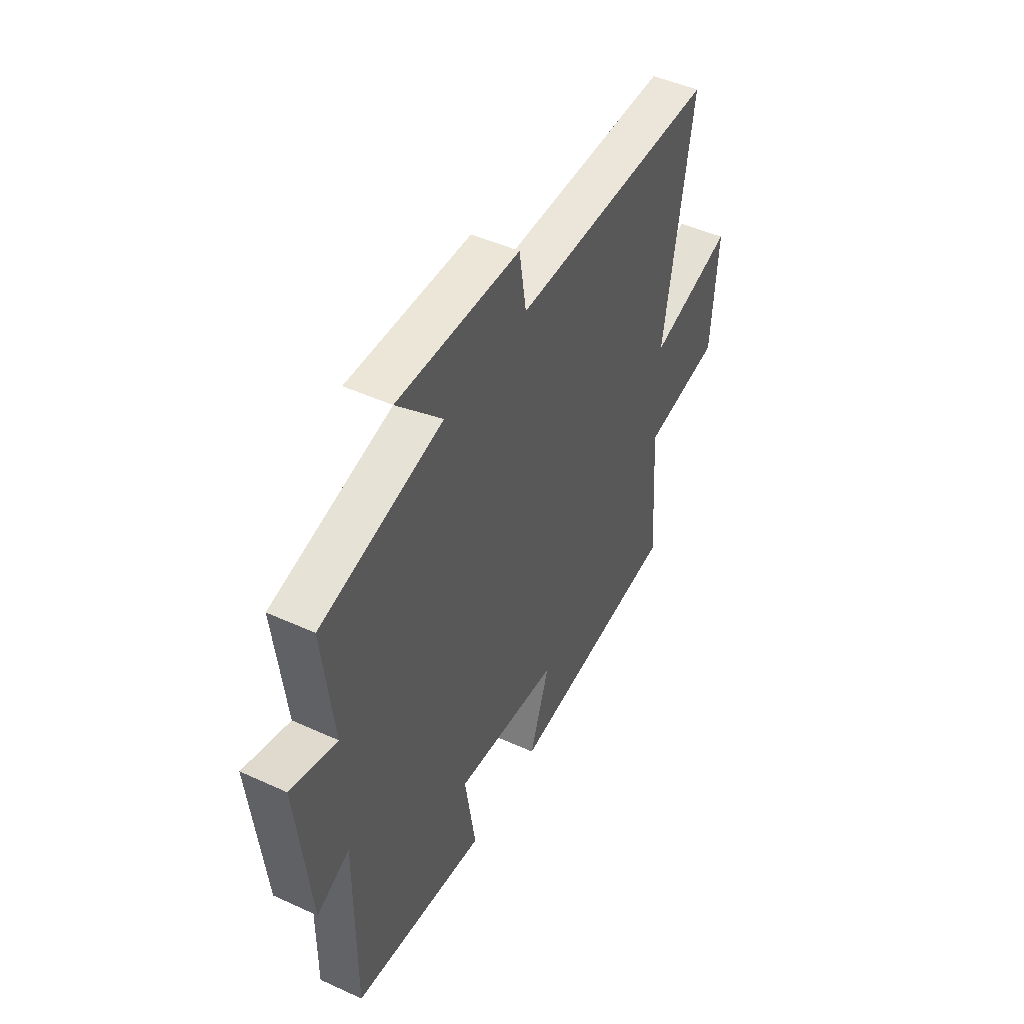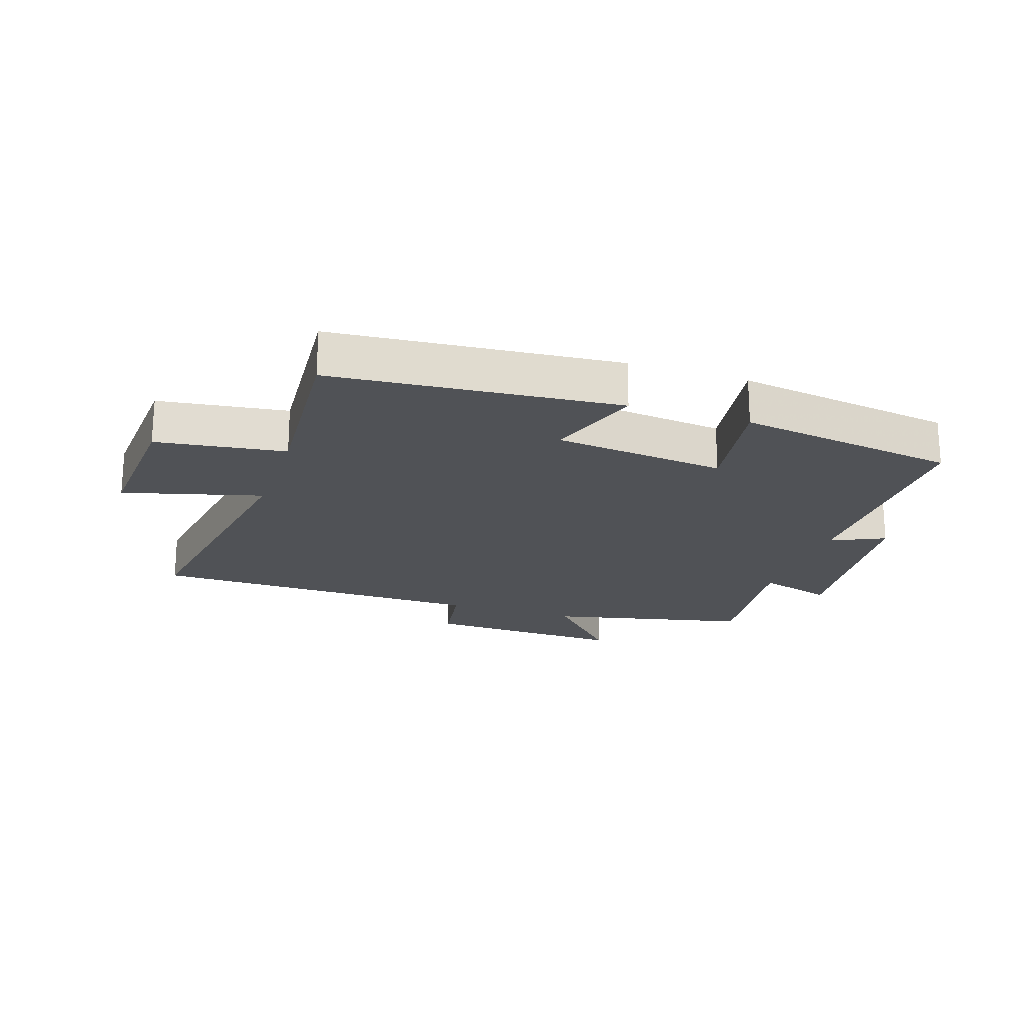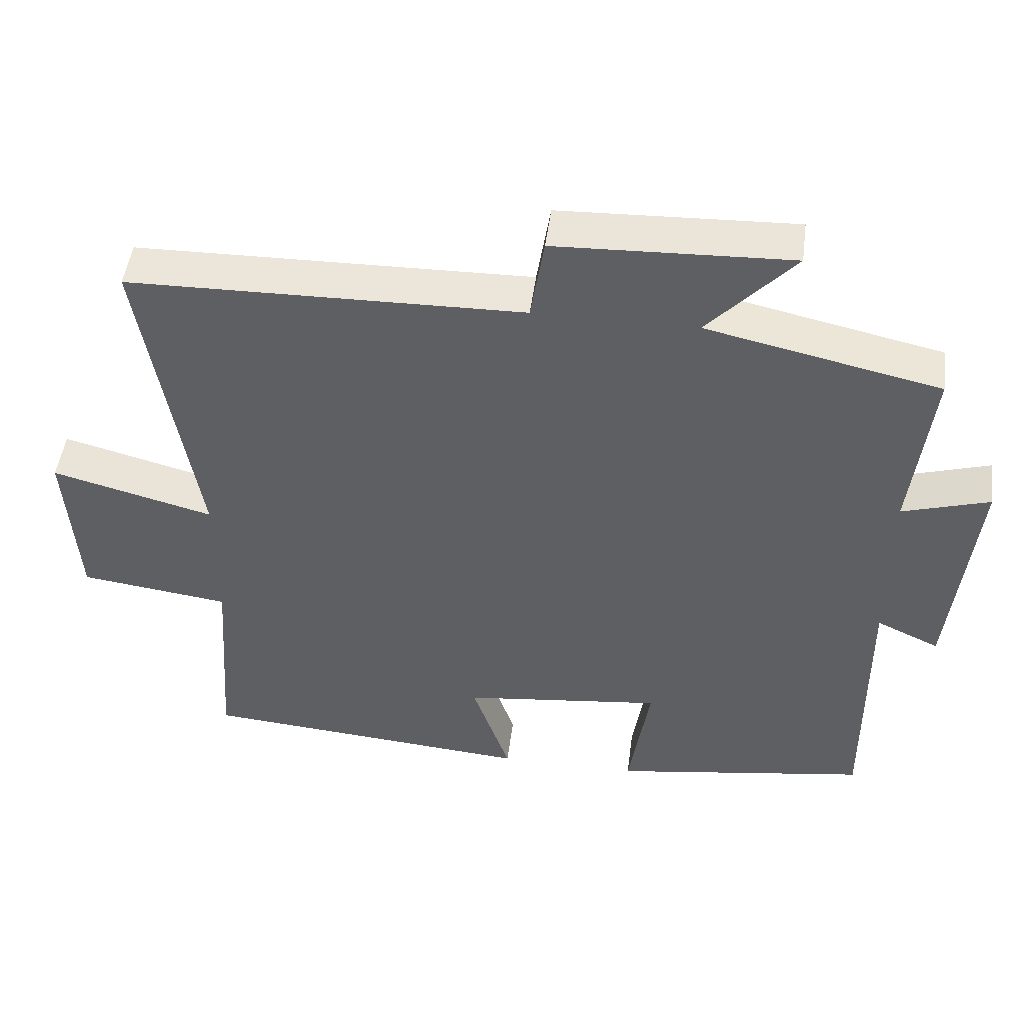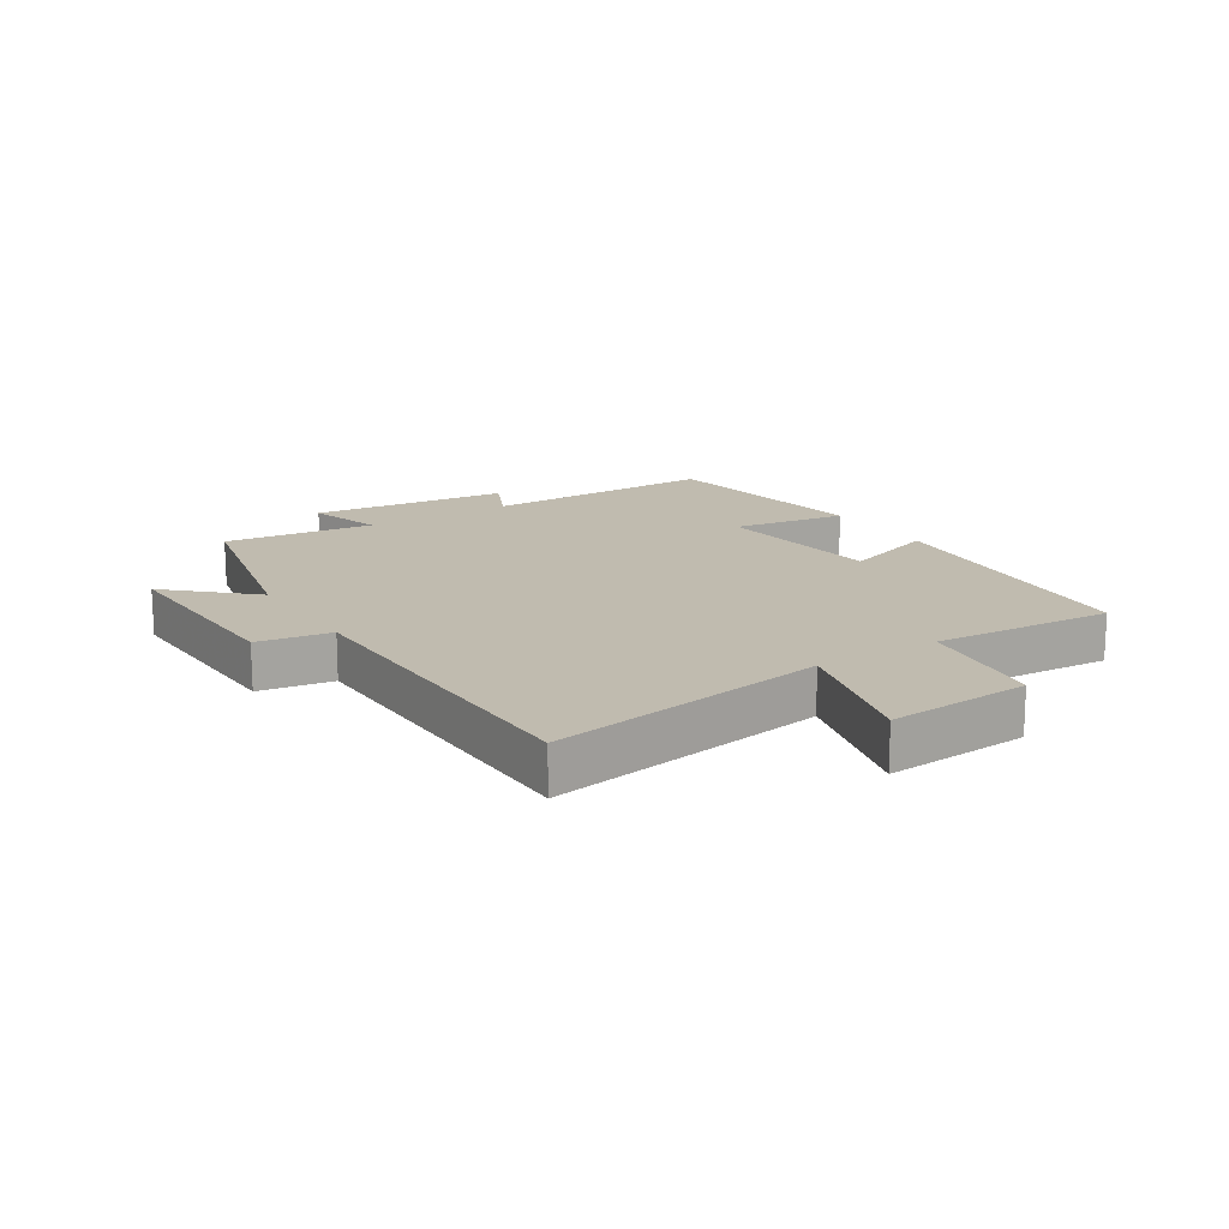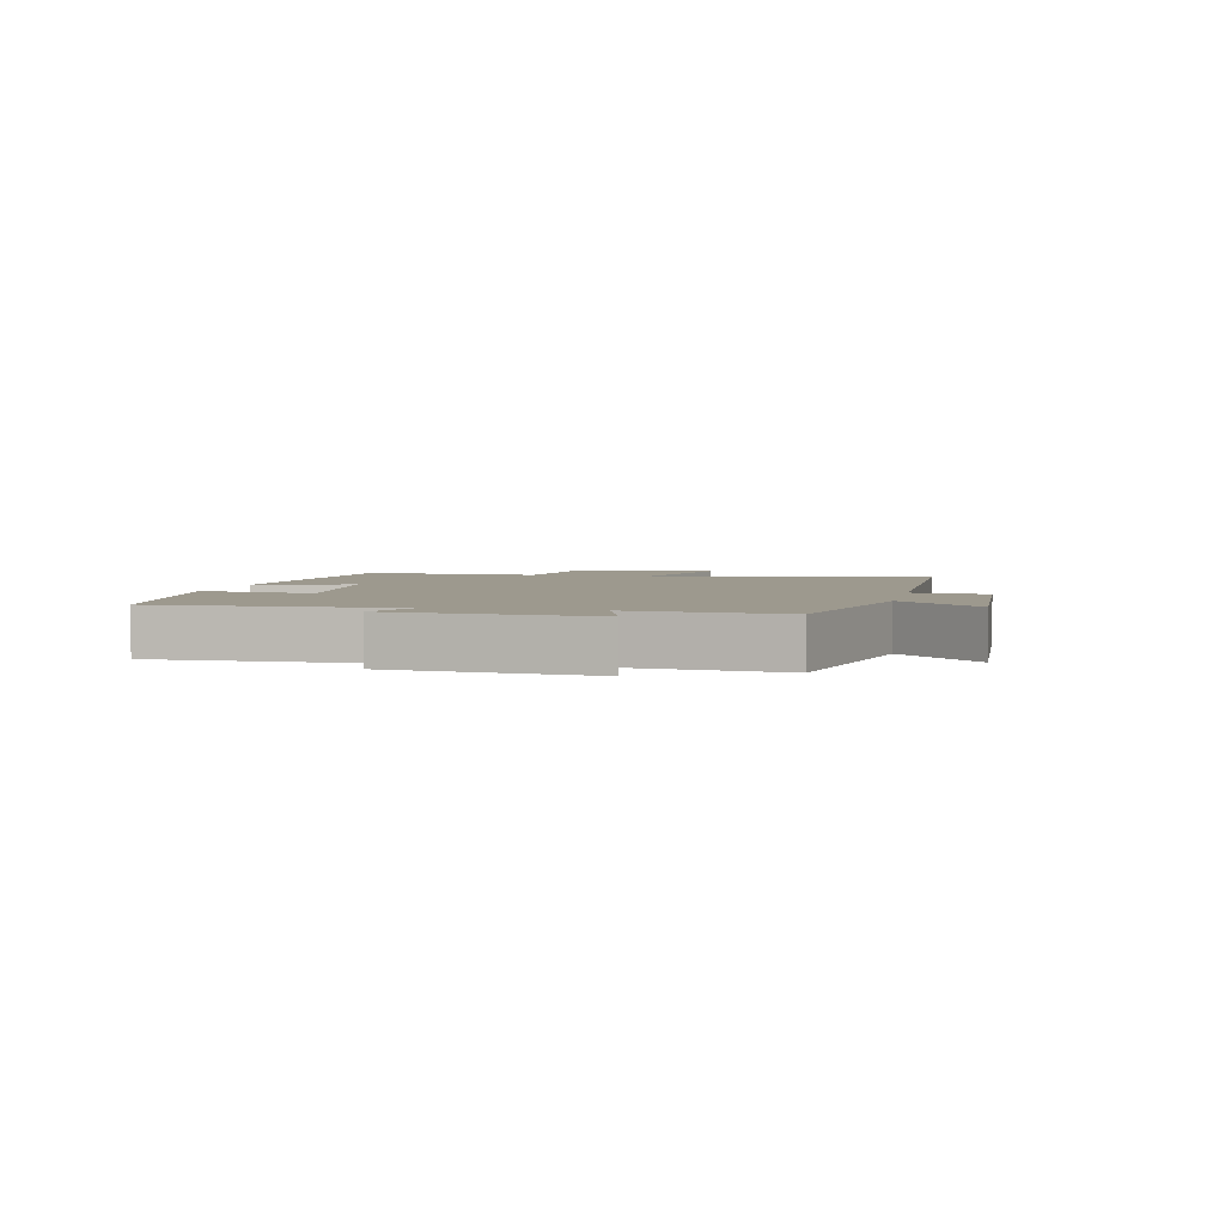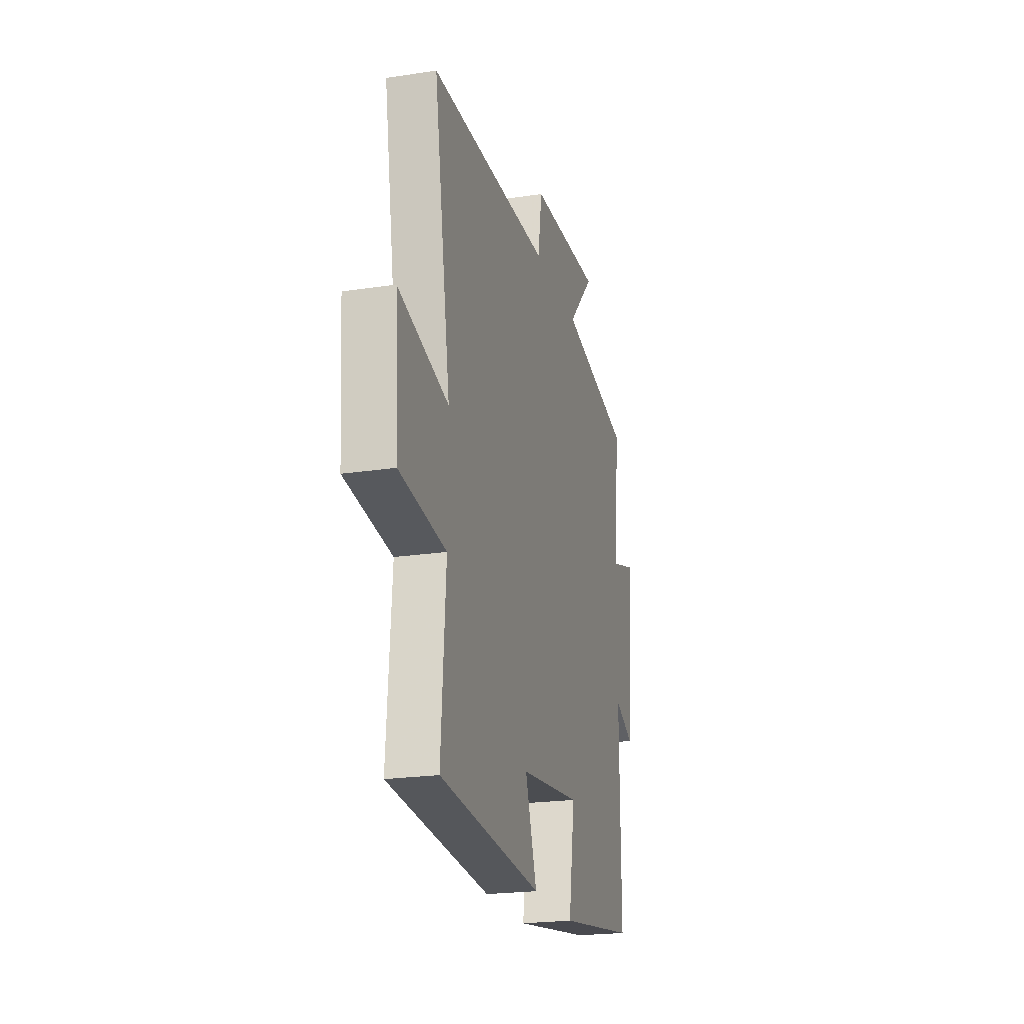
<metadata>
{"format":"obj","ext":"obj","renderer":"f3d","projection":"perspective","resolution":1024,"background":"white","views":[{"elev":47.3,"azim":-62.7,"up":"+Z"},{"elev":-20.8,"azim":161.8,"up":"+Y"},{"elev":48.0,"azim":-172.7,"up":"+Z"},{"elev":16.1,"azim":57.6,"up":"+Y"},{"elev":3.3,"azim":-77.7,"up":"+Y"},{"elev":-22.0,"azim":104.9,"up":"+Z"}]}
</metadata>
<code>
v -0.528 0.07 0.428
v -0.202 0.07 0.5
v -0.323 0.07 0.631
v 0.005 0.07 0.619
v 0.024 0.07 0.5
v 0.575 0.07 0.491
v 0.5 0.07 0.035
v 0.726 0.07 0.095
v 0.71 0.07 -0.139
v 0.5 0.07 -0.167
v 0.521 0.07 -0.461
v 0.055 0.07 -0.5
v 0.108 0.07 -0.345
v -0.172 0.07 -0.313
v -0.143 0.07 -0.5
v -0.502 0.07 -0.446
v -0.5 0.07 -0.063
v -0.588 0.07 -0.104
v -0.622 0.07 0.22
v -0.5 0.07 0.183
v -0.528 0 0.428
v -0.202 0 0.5
v -0.323 0 0.631
v 0.005 0 0.619
v 0.024 0 0.5
v 0.575 0 0.491
v 0.5 0 0.035
v 0.726 0 0.095
v 0.71 0 -0.139
v 0.5 0 -0.167
v 0.521 0 -0.461
v 0.055 0 -0.5
v 0.108 0 -0.345
v -0.172 0 -0.313
v -0.143 0 -0.5
v -0.502 0 -0.446
v -0.5 0 -0.063
v -0.588 0 -0.104
v -0.622 0 0.22
v -0.5 0 0.183
f 17 18 19 20
f 14 15 16 17
f 13 14 17 20
f 10 11 12 13
f 10 13 20 1
f 7 8 9 10
f 5 6 7
f 5 7 10 1
f 2 3 4 5
f 1 2 5
f 40 39 38 37
f 37 36 35 34
f 40 37 34 33
f 33 32 31 30
f 21 40 33 30
f 30 29 28 27
f 27 26 25
f 21 30 27 25
f 25 24 23 22
f 25 22 21
f 1 21 22 2
f 2 22 23 3
f 3 23 24 4
f 4 24 25 5
f 5 25 26 6
f 6 26 27 7
f 7 27 28 8
f 8 28 29 9
f 9 29 30 10
f 10 30 31 11
f 11 31 32 12
f 12 32 33 13
f 13 33 34 14
f 14 34 35 15
f 15 35 36 16
f 16 36 37 17
f 17 37 38 18
f 18 38 39 19
f 19 39 40 20
f 20 40 21 1

</code>
